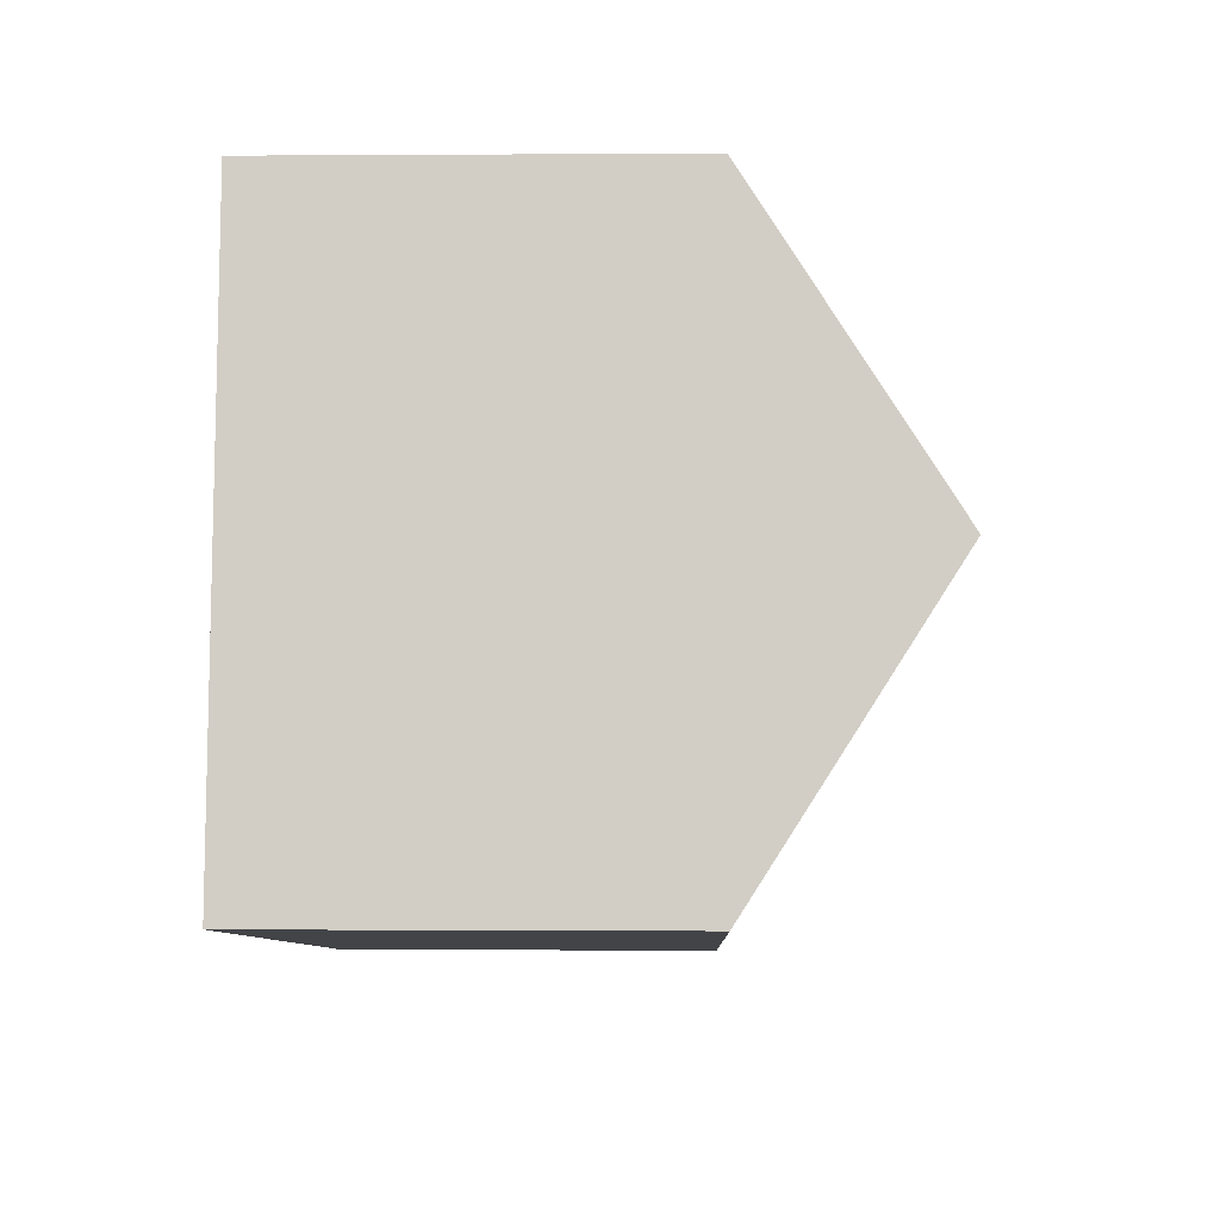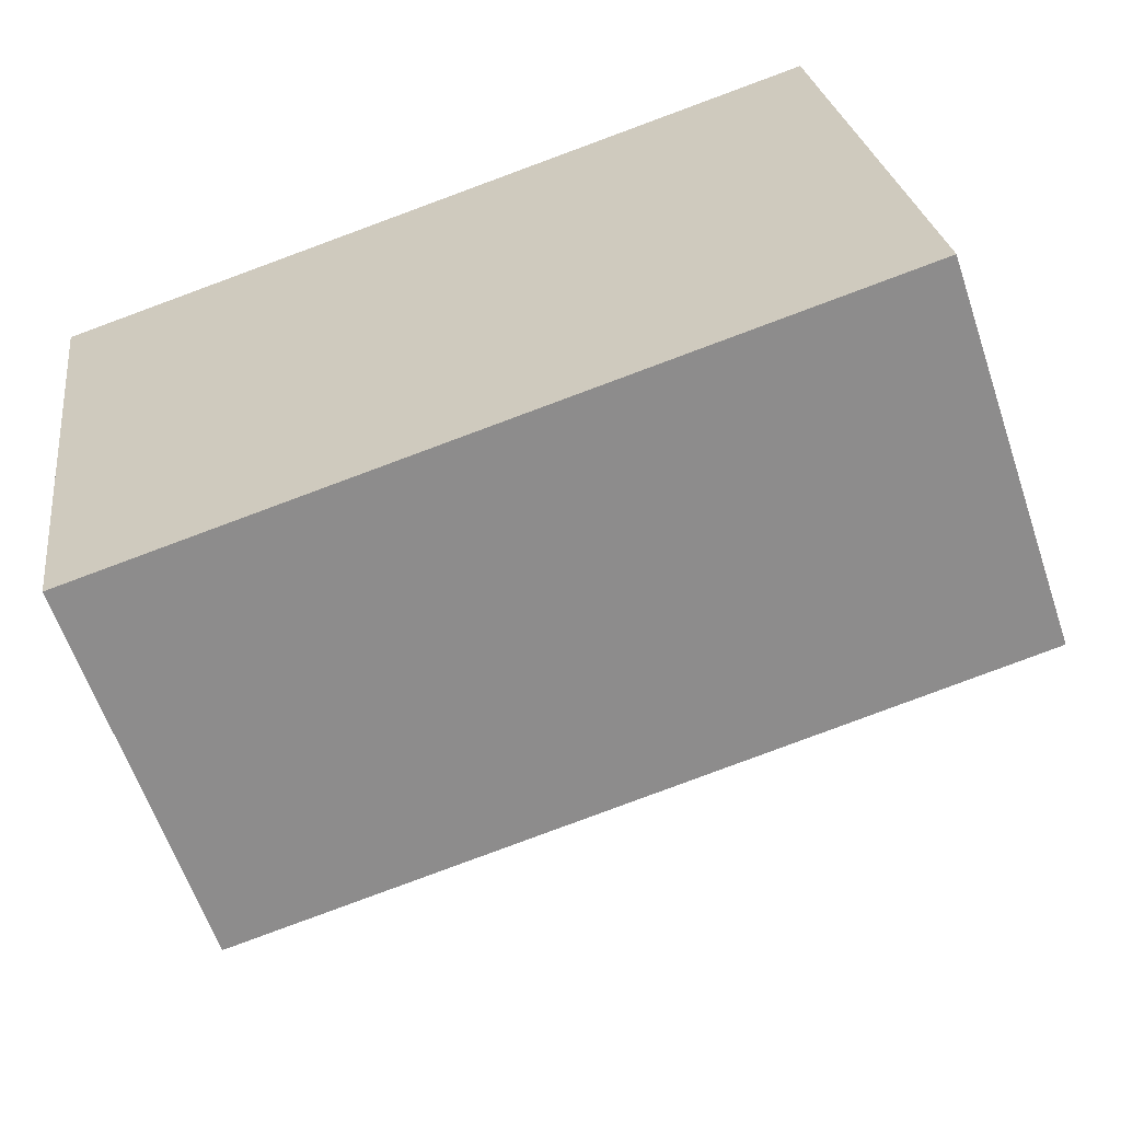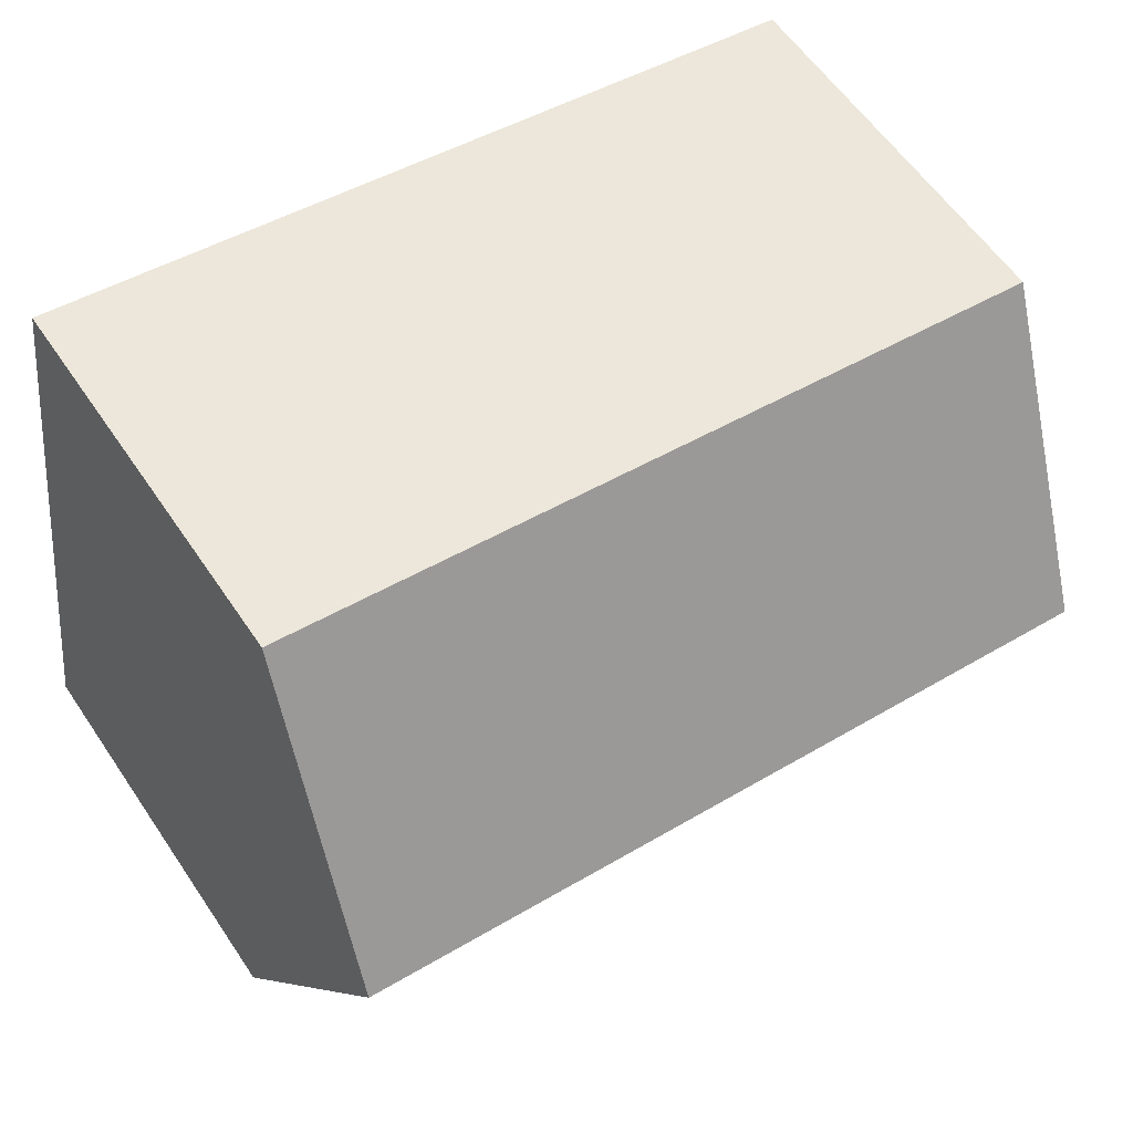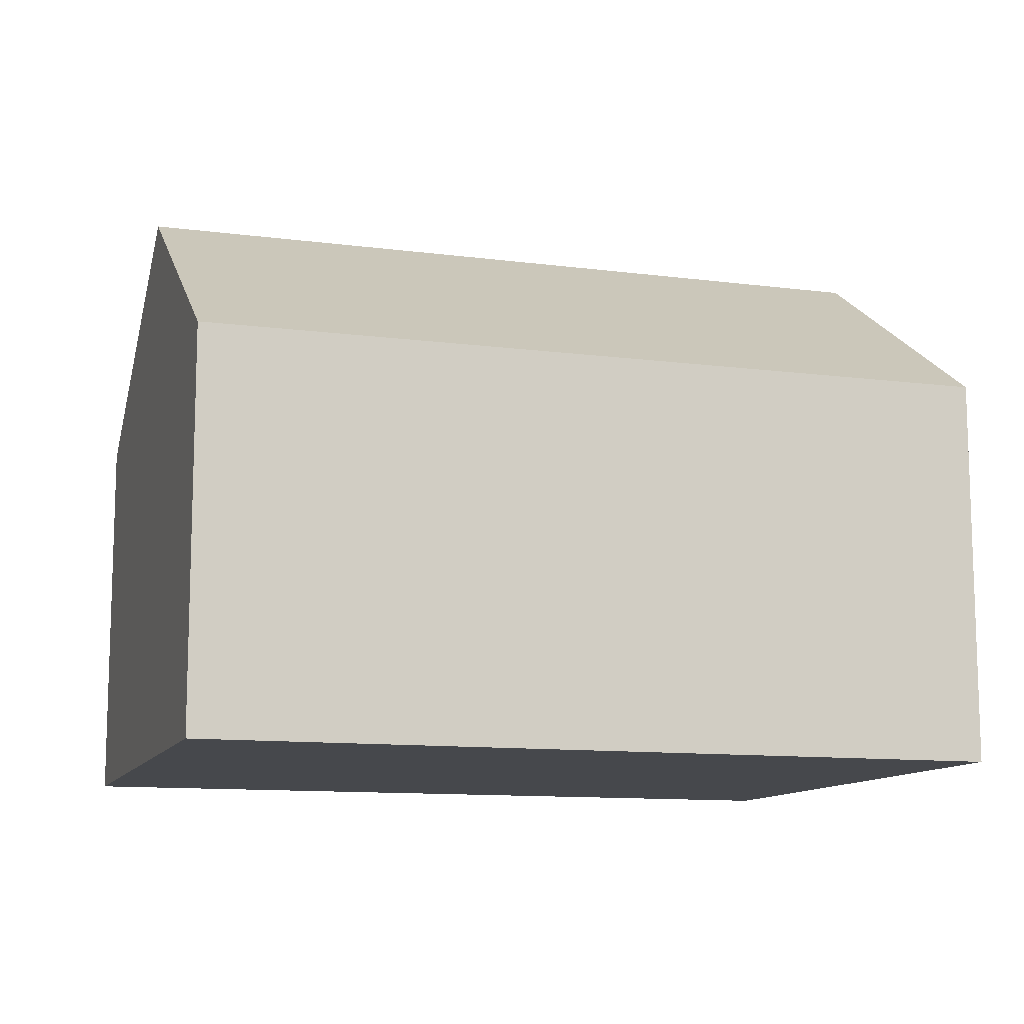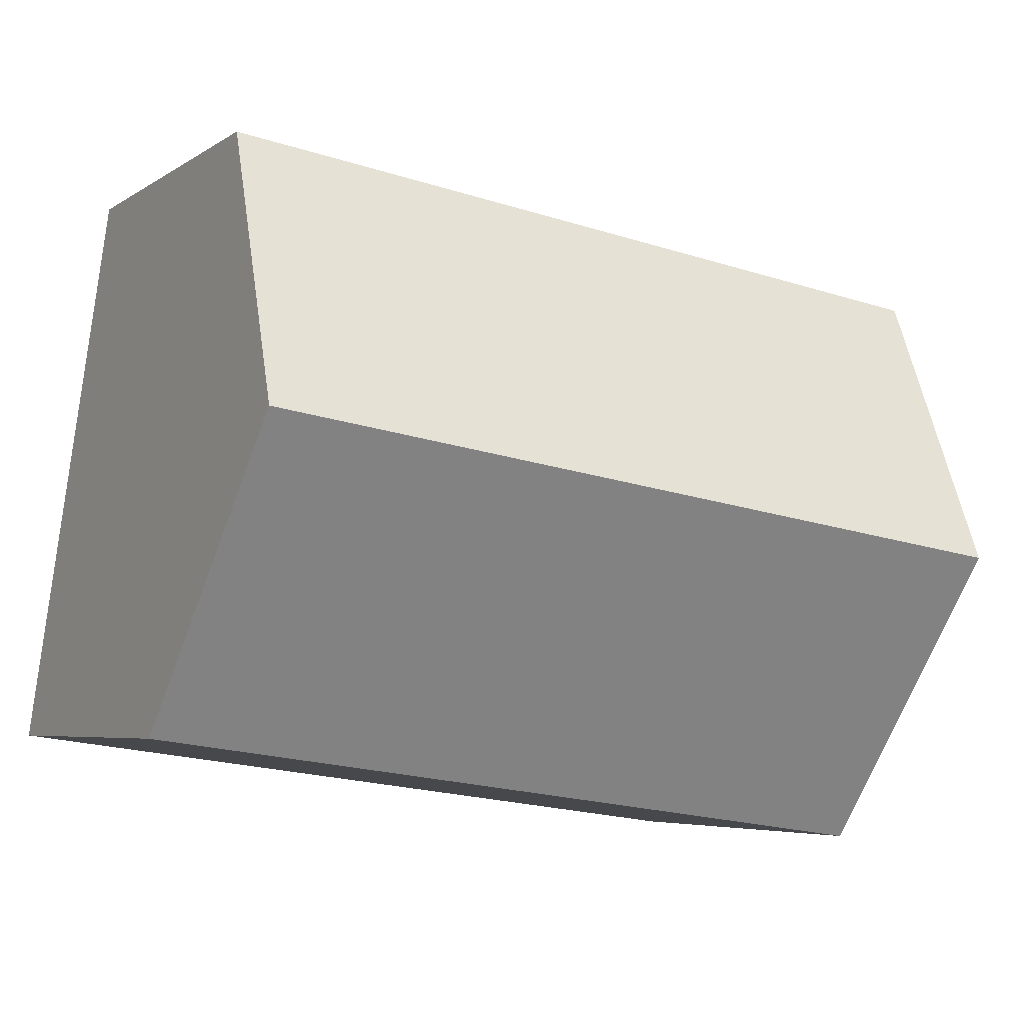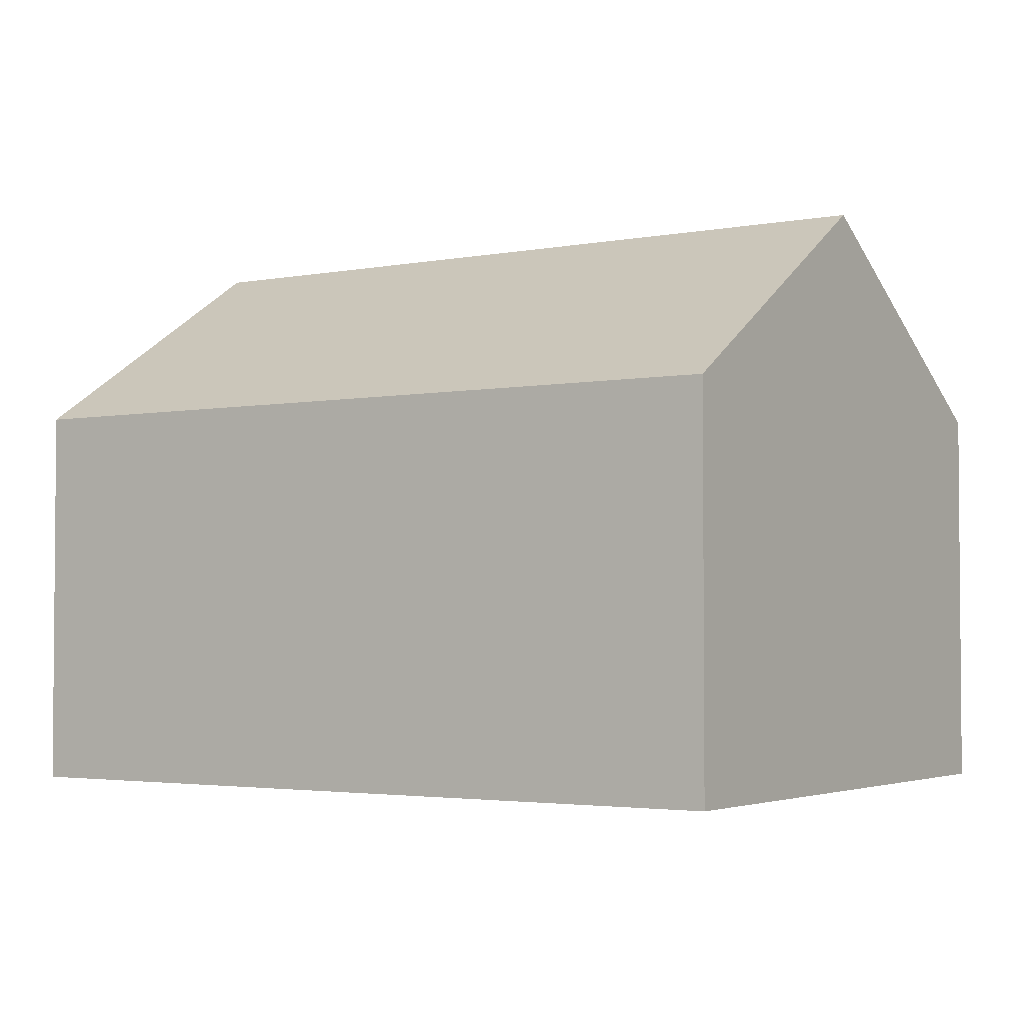
<metadata>
{"format":"obj","ext":"obj","renderer":"f3d","projection":"perspective","resolution":1024,"background":"white","views":[{"elev":-0.3,"azim":91.6,"up":"+Z"},{"elev":-61.4,"azim":18.7,"up":"+Z"},{"elev":59.2,"azim":146.1,"up":"+Z"},{"elev":-11.4,"azim":-25.4,"up":"+Y"},{"elev":-5.1,"azim":151.7,"up":"+Z"},{"elev":-2.9,"azim":25.8,"up":"+Y"}]}
</metadata>
<code>
v  18.05 9.745 -7.585
v  0.892 12.13 -6.158
v  17.55 12.13 -3.883
v  1.785 8.151 -12.33
v  17.64 8.17 -10.13
v  18.39 8.171 -10.03
v  16.7 8.16 2.281
v  0 8.16 4.997e-16
v  1.785 7.551e-16 -12.33
v  0.892 3.771e-16 -6.158
v  0 0 0
v  16.7 -1.397e-16 2.281
v  17.55 2.378e-16 -3.883
v  18.39 6.142e-16 -10.03
v  18.05 4.644e-16 -7.585
v  17.64 6.205e-16 -10.13
g defaultobject
f 1 2 3
f 2 1 4
f 4 1 5
f 5 1 6
f 2 7 3
f 7 2 8
f 9 2 4
f 2 9 8
f 8 9 10
f 8 10 11
f 11 7 8
f 7 11 12
f 12 3 7
f 3 12 1
f 1 12 13
f 1 13 6
f 6 13 14
f 14 13 15
f 14 5 6
f 5 14 4
f 4 14 9
f 9 14 16
f 10 12 11
f 12 10 9
f 12 9 16
f 12 16 13
f 13 16 15
f 15 16 14

</code>
